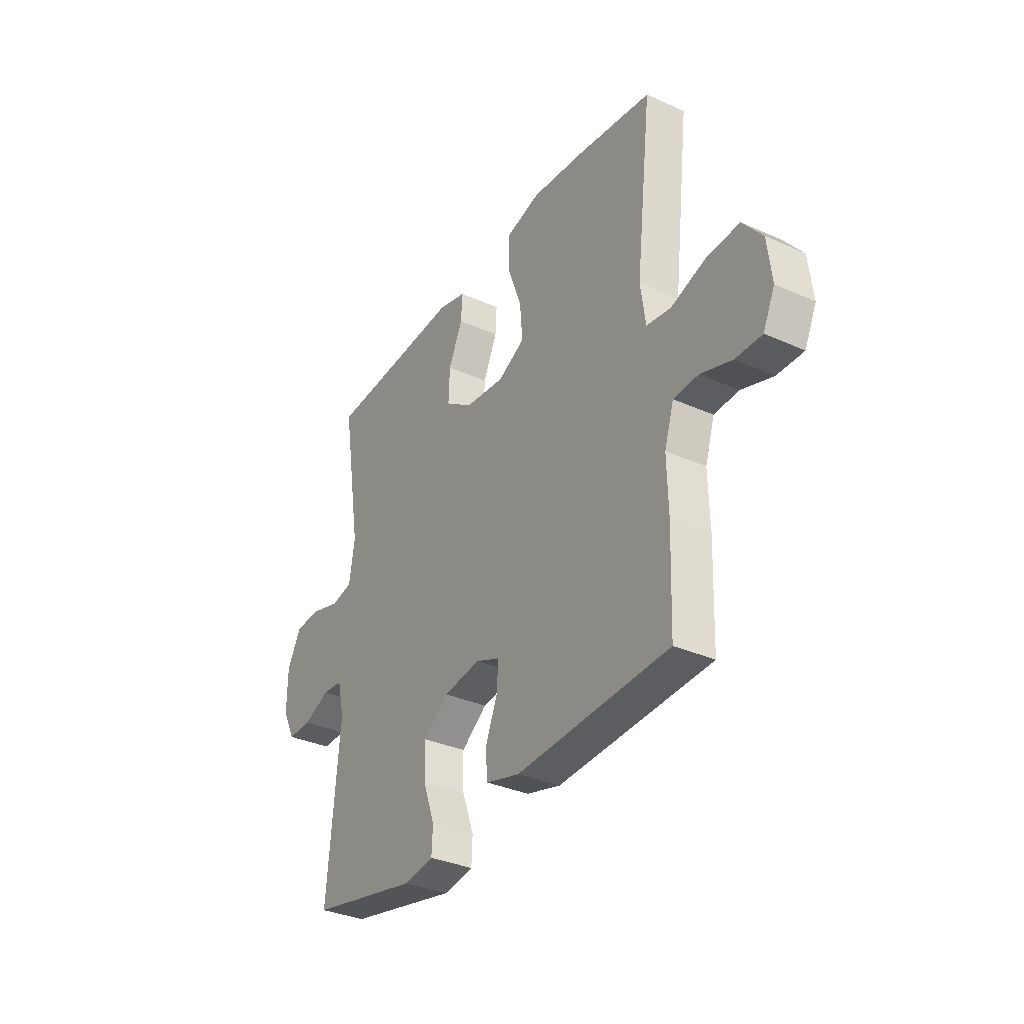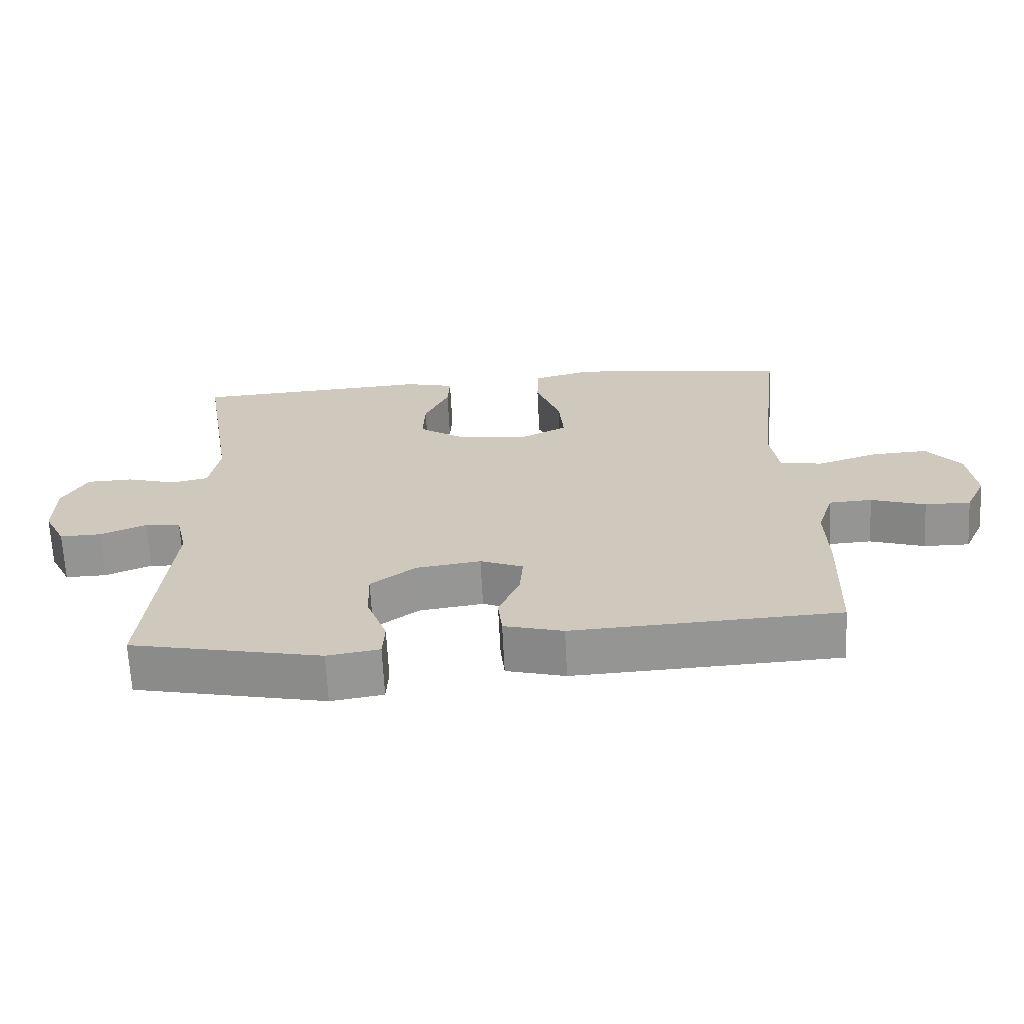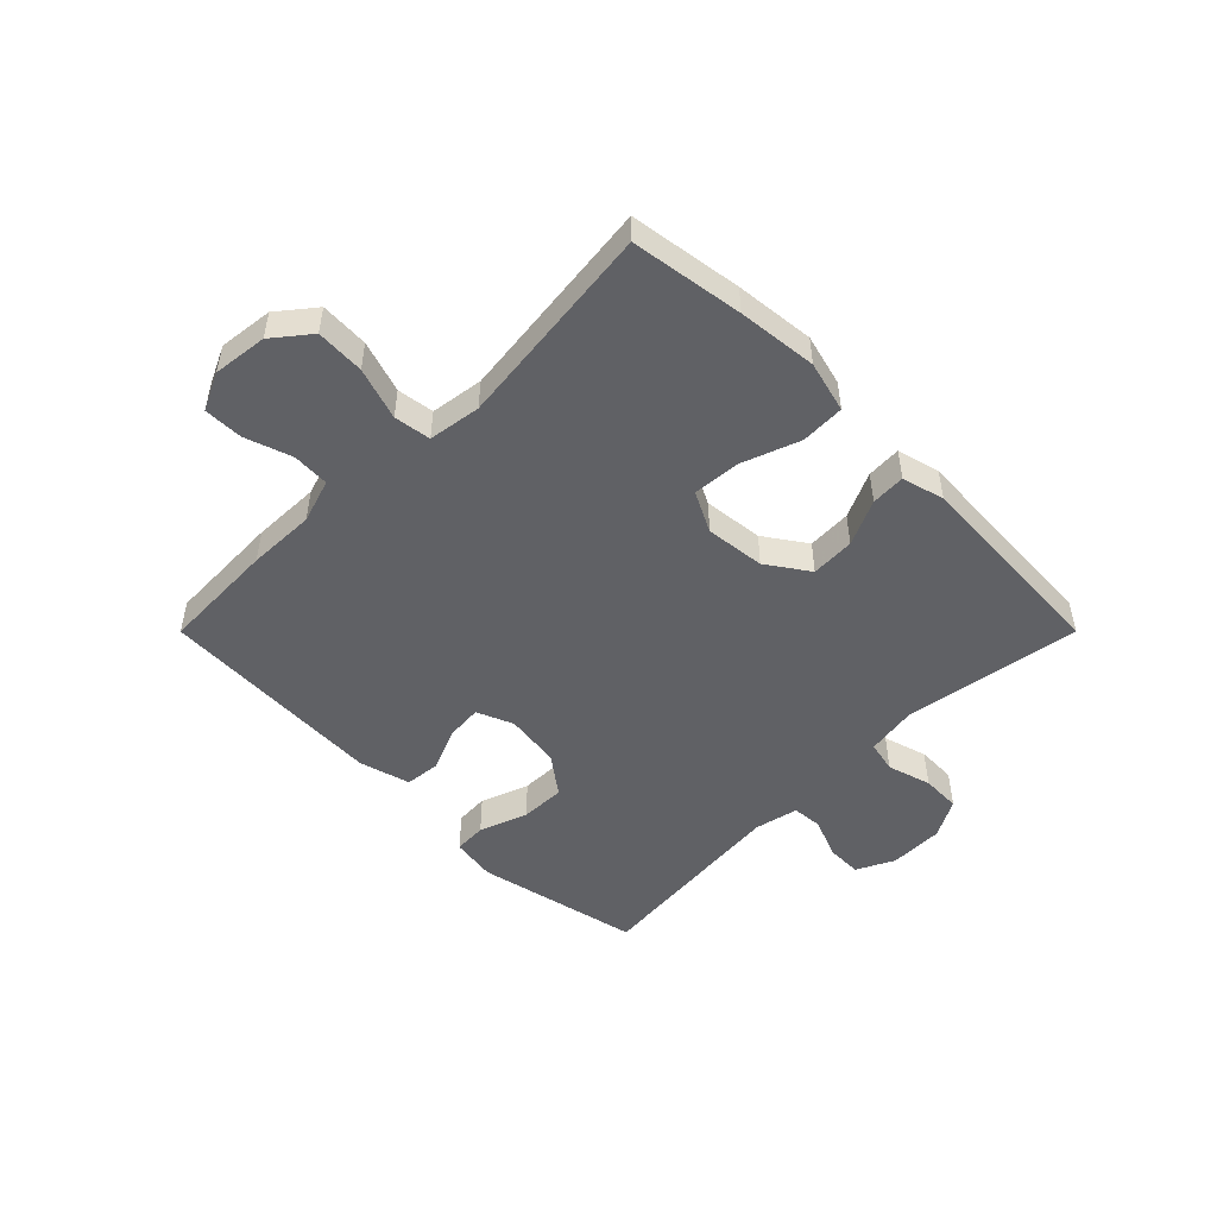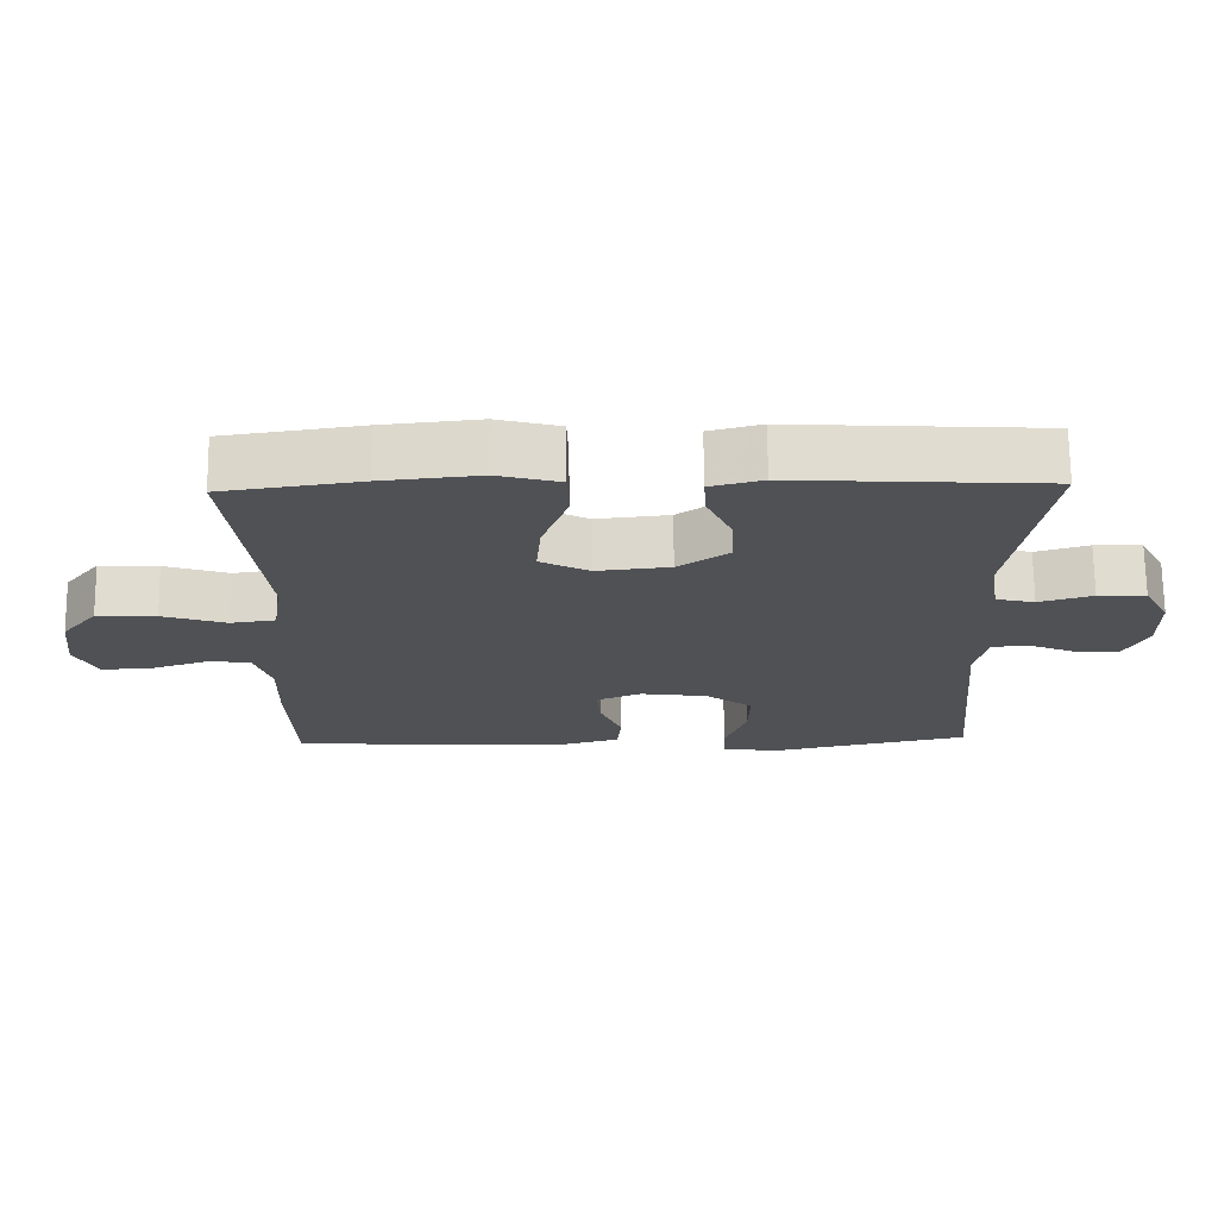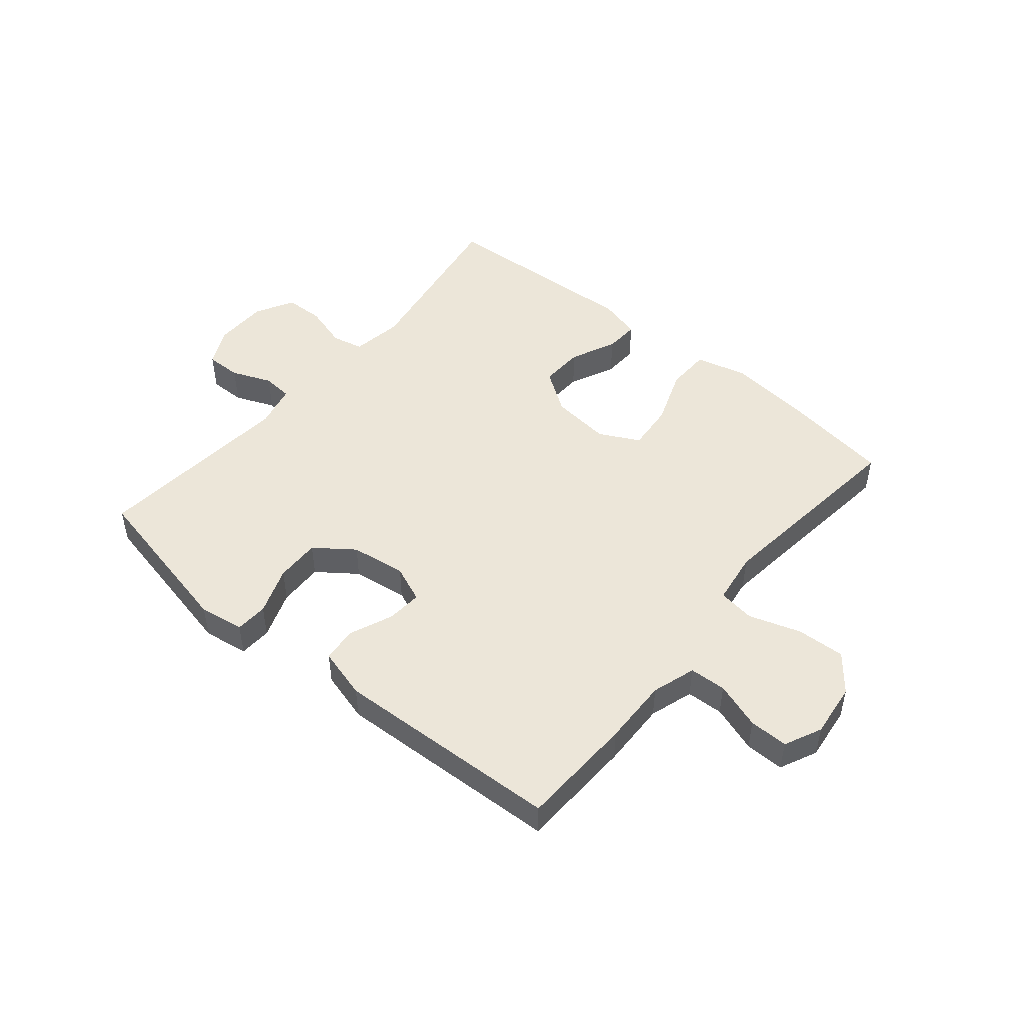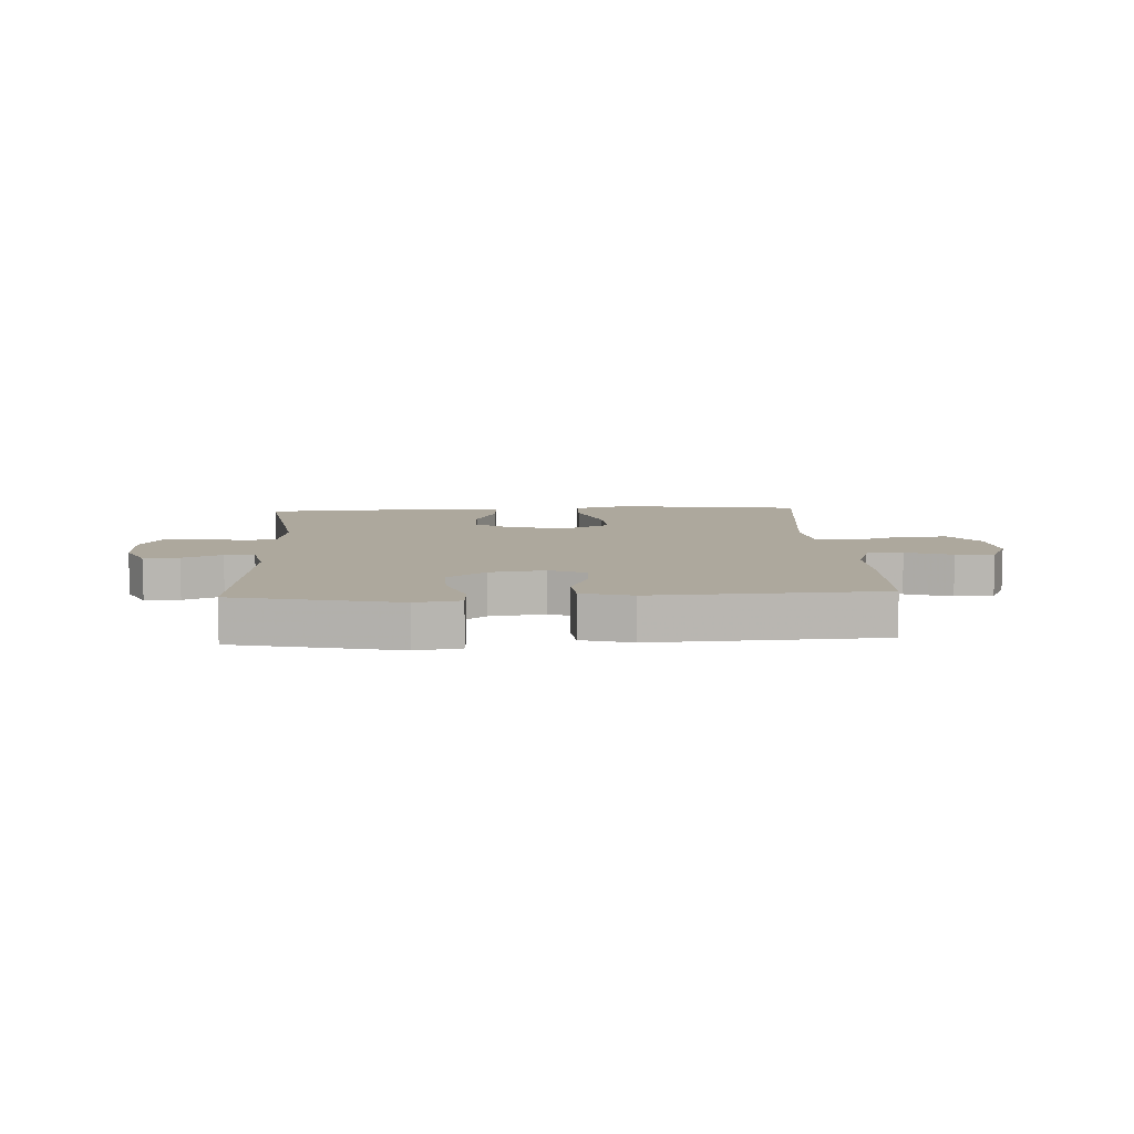
<metadata>
{"format":"obj","ext":"obj","renderer":"f3d","projection":"perspective","resolution":1024,"background":"white","views":[{"elev":-33.8,"azim":-121.3,"up":"+Z"},{"elev":-66.9,"azim":-177.1,"up":"+Z"},{"elev":-49.9,"azim":-45.0,"up":"+Y"},{"elev":70.2,"azim":-0.6,"up":"+Z"},{"elev":48.8,"azim":-140.2,"up":"+Y"},{"elev":8.7,"azim":176.9,"up":"+Y"}]}
</metadata>
<code>
v 0.5 0.07 0.5
v 0.451 0.07 0.198
v 0.465 0.07 0.11
v 0.519 0.07 0.098
v 0.594 0.07 0.12
v 0.661 0.07 0.118
v 0.697 0.07 0.052
v 0.698 0.07 -0.041
v 0.666 0.07 -0.105
v 0.605 0.07 -0.104
v 0.537 0.07 -0.076
v 0.485 0.07 -0.08
v 0.468 0.07 -0.155
v 0.5 0.07 -0.5
v 0.219 0.07 -0.561
v 0.142 0.07 -0.549
v 0.139 0.07 -0.493
v 0.169 0.07 -0.411
v 0.171 0.07 -0.334
v 0.105 0.07 -0.285
v 0.01 0.07 -0.272
v -0.053 0.07 -0.298
v -0.048 0.07 -0.359
v -0.017 0.07 -0.434
v -0.023 0.07 -0.494
v -0.11 0.07 -0.518
v -0.5 0.07 -0.5
v -0.507 0.07 -0.303
v -0.504 0.07 -0.188
v -0.528 0.07 -0.113
v -0.591 0.07 -0.11
v -0.671 0.07 -0.137
v -0.738 0.07 -0.138
v -0.768 0.07 -0.074
v -0.757 0.07 0.019
v -0.707 0.07 0.081
v -0.624 0.07 0.077
v -0.535 0.07 0.048
v -0.472 0.07 0.057
v -0.459 0.07 0.147
v -0.5 0.07 0.5
v -0.308 0.07 0.528
v -0.172 0.07 0.542
v -0.084 0.07 0.519
v -0.082 0.07 0.444
v -0.118 0.07 0.346
v -0.125 0.07 0.264
v -0.056 0.07 0.229
v 0.046 0.07 0.24
v 0.117 0.07 0.289
v 0.114 0.07 0.364
v 0.078 0.07 0.442
v 0.075 0.07 0.501
v 0.148 0.07 0.52
v 0.266 0.07 0.513
v 0.5 0 0.5
v 0.451 0 0.198
v 0.465 0 0.11
v 0.519 0 0.098
v 0.594 0 0.12
v 0.661 0 0.118
v 0.697 0 0.052
v 0.698 0 -0.041
v 0.666 0 -0.105
v 0.605 0 -0.104
v 0.537 0 -0.076
v 0.485 0 -0.08
v 0.468 0 -0.155
v 0.5 0 -0.5
v 0.219 0 -0.561
v 0.142 0 -0.549
v 0.139 0 -0.493
v 0.169 0 -0.411
v 0.171 0 -0.334
v 0.105 0 -0.285
v 0.01 0 -0.272
v -0.053 0 -0.298
v -0.048 0 -0.359
v -0.017 0 -0.434
v -0.023 0 -0.494
v -0.11 0 -0.518
v -0.5 0 -0.5
v -0.507 0 -0.303
v -0.504 0 -0.188
v -0.528 0 -0.113
v -0.591 0 -0.11
v -0.671 0 -0.137
v -0.738 0 -0.138
v -0.768 0 -0.074
v -0.757 0 0.019
v -0.707 0 0.081
v -0.624 0 0.077
v -0.535 0 0.048
v -0.472 0 0.057
v -0.459 0 0.147
v -0.5 0 0.5
v -0.308 0 0.528
v -0.172 0 0.542
v -0.084 0 0.519
v -0.082 0 0.444
v -0.118 0 0.346
v -0.125 0 0.264
v -0.056 0 0.229
v 0.046 0 0.24
v 0.117 0 0.289
v 0.114 0 0.364
v 0.078 0 0.442
v 0.075 0 0.501
v 0.148 0 0.52
v 0.266 0 0.513
f 53 54 55
f 52 53 55
f 51 52 55
f 55 1 2
f 51 55 2
f 50 51 2
f 49 50 2 3
f 48 49 3
f 44 45 46
f 43 44 46
f 42 43 46
f 41 42 46
f 40 41 46
f 39 40 46 47
f 36 37 38
f 35 36 38
f 34 35 38
f 33 34 38
f 32 33 38
f 31 32 38
f 30 31 38 39
f 39 47 48
f 30 39 48
f 29 30 48
f 27 28 29
f 26 27 29
f 25 26 29
f 24 25 29
f 23 24 29
f 16 17 18
f 15 16 18
f 14 15 18
f 13 14 18
f 12 13 18 19
f 9 10 11
f 8 9 11
f 7 8 11
f 6 7 11
f 5 6 11
f 4 5 11
f 3 4 11 12
f 12 19 20
f 3 12 20
f 48 3 20
f 22 23 29
f 21 22 29 48
f 20 21 48
f 110 109 108
f 110 108 107
f 110 107 106
f 57 56 110
f 57 110 106
f 57 106 105
f 58 57 105 104
f 58 104 103
f 101 100 99
f 101 99 98
f 101 98 97
f 101 97 96
f 101 96 95
f 102 101 95 94
f 93 92 91
f 93 91 90
f 93 90 89
f 93 89 88
f 93 88 87
f 93 87 86
f 94 93 86 85
f 103 102 94
f 103 94 85
f 103 85 84
f 84 83 82
f 84 82 81
f 84 81 80
f 84 80 79
f 84 79 78
f 73 72 71
f 73 71 70
f 73 70 69
f 73 69 68
f 74 73 68 67
f 66 65 64
f 66 64 63
f 66 63 62
f 66 62 61
f 66 61 60
f 66 60 59
f 67 66 59 58
f 75 74 67
f 75 67 58
f 75 58 103
f 84 78 77
f 103 84 77 76
f 103 76 75
f 1 56 57 2
f 2 57 58 3
f 3 58 59 4
f 4 59 60 5
f 5 60 61 6
f 6 61 62 7
f 7 62 63 8
f 8 63 64 9
f 9 64 65 10
f 10 65 66 11
f 11 66 67 12
f 12 67 68 13
f 13 68 69 14
f 14 69 70 15
f 15 70 71 16
f 16 71 72 17
f 17 72 73 18
f 18 73 74 19
f 19 74 75 20
f 20 75 76 21
f 21 76 77 22
f 22 77 78 23
f 23 78 79 24
f 24 79 80 25
f 25 80 81 26
f 26 81 82 27
f 27 82 83 28
f 28 83 84 29
f 29 84 85 30
f 30 85 86 31
f 31 86 87 32
f 32 87 88 33
f 33 88 89 34
f 34 89 90 35
f 35 90 91 36
f 36 91 92 37
f 37 92 93 38
f 38 93 94 39
f 39 94 95 40
f 40 95 96 41
f 41 96 97 42
f 42 97 98 43
f 43 98 99 44
f 44 99 100 45
f 45 100 101 46
f 46 101 102 47
f 47 102 103 48
f 48 103 104 49
f 49 104 105 50
f 50 105 106 51
f 51 106 107 52
f 52 107 108 53
f 53 108 109 54
f 54 109 110 55
f 55 110 56 1

</code>
